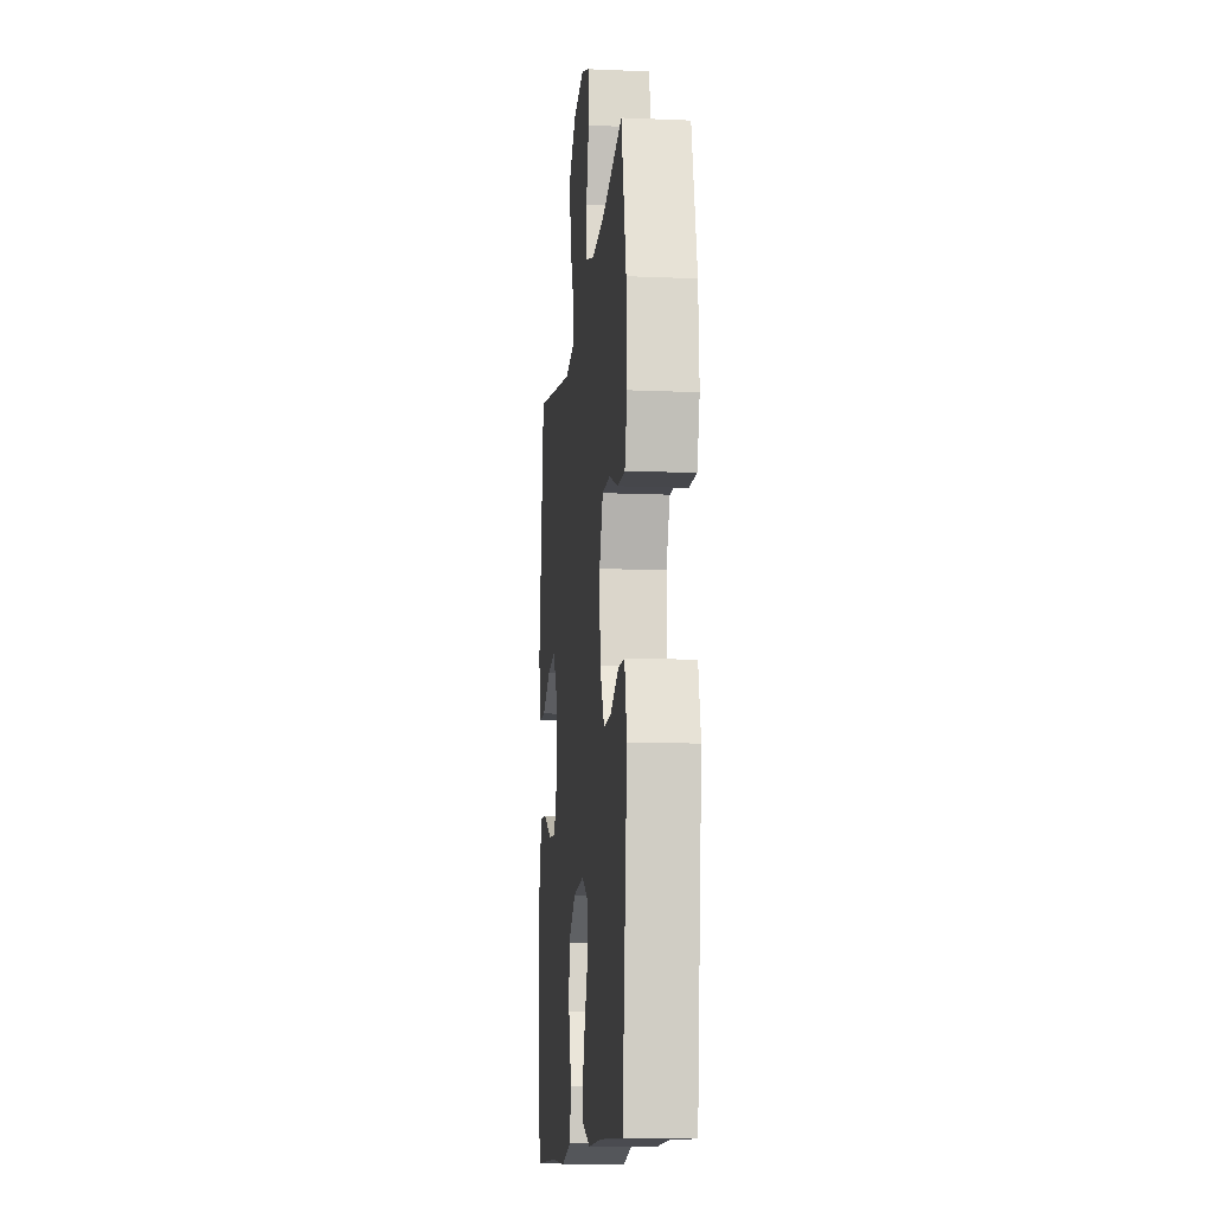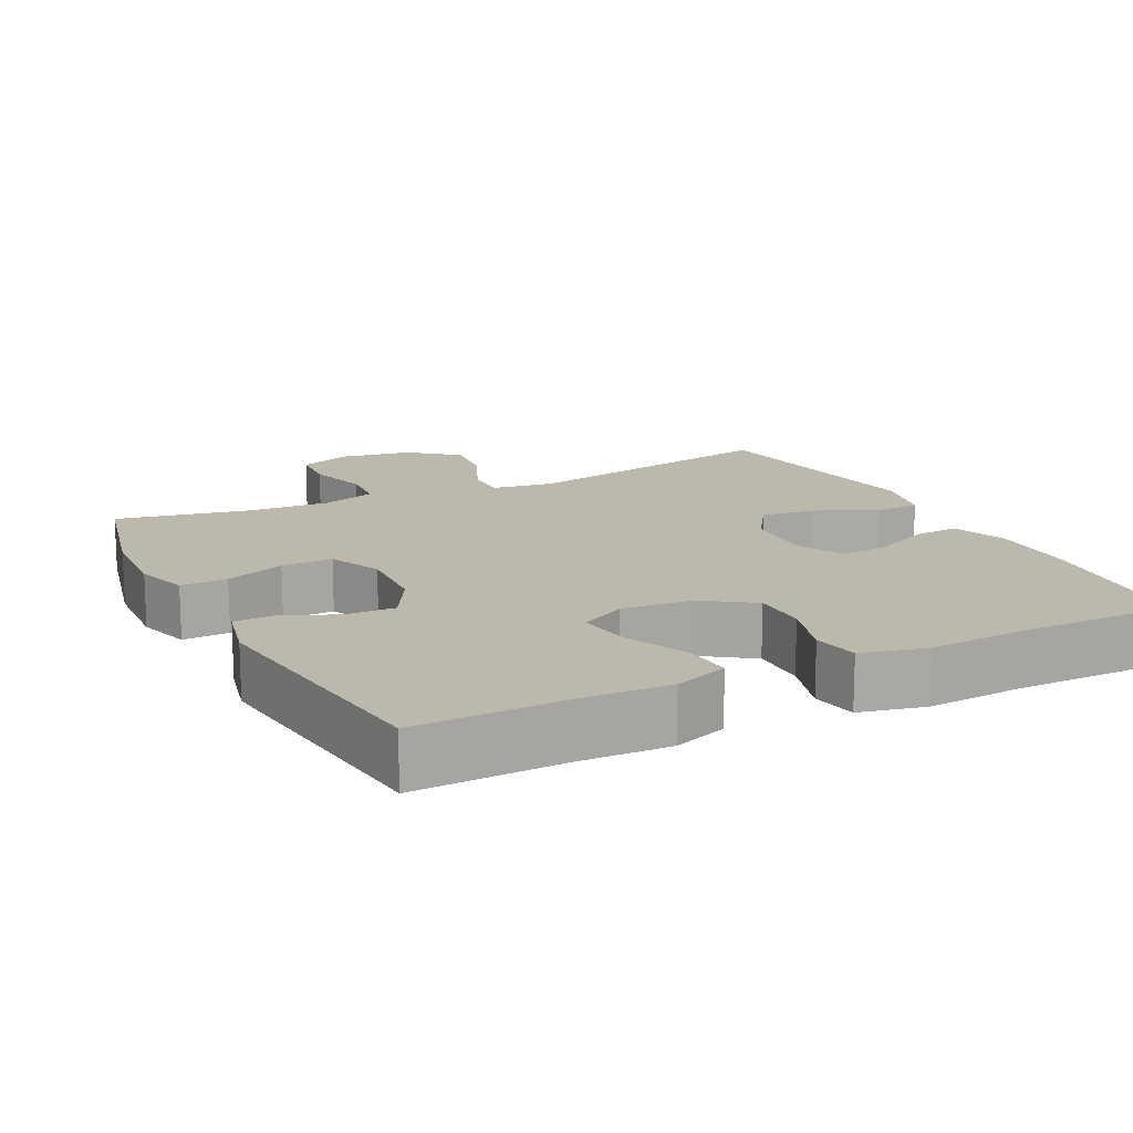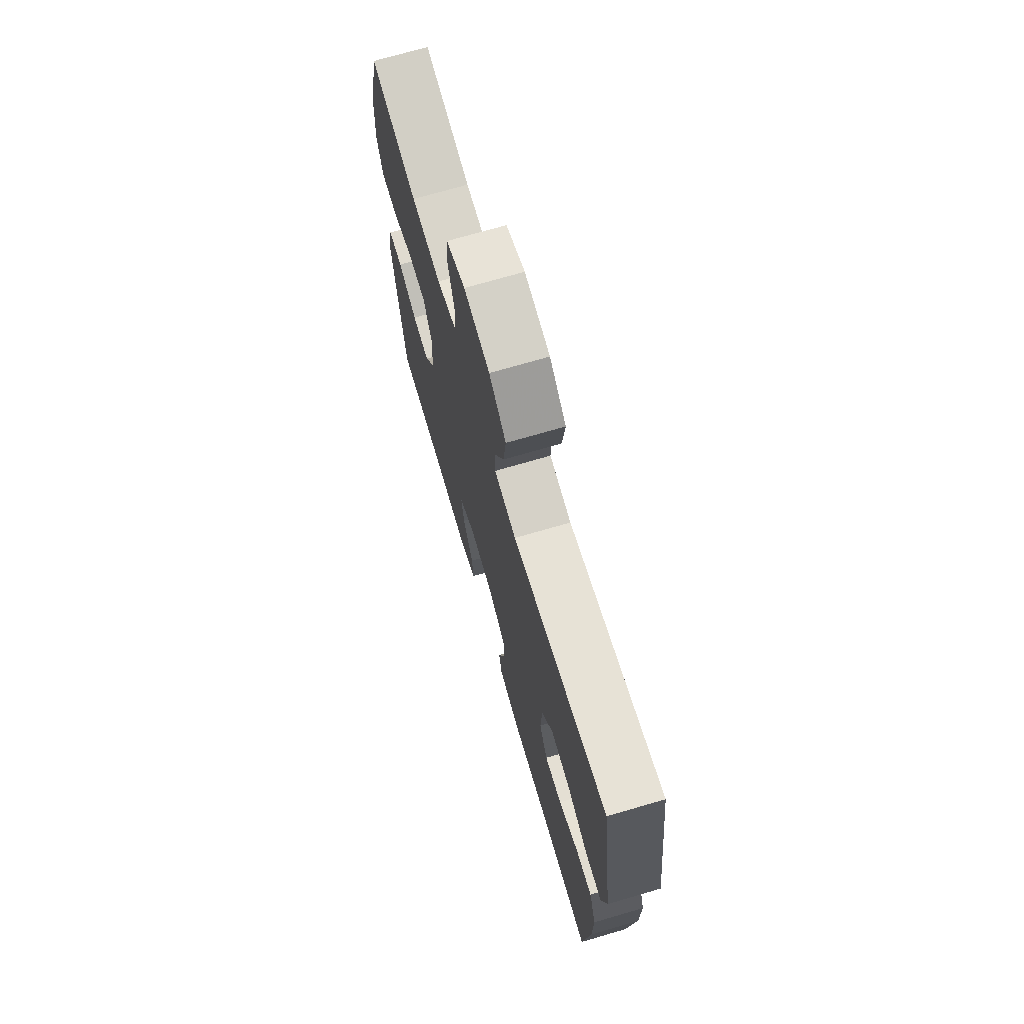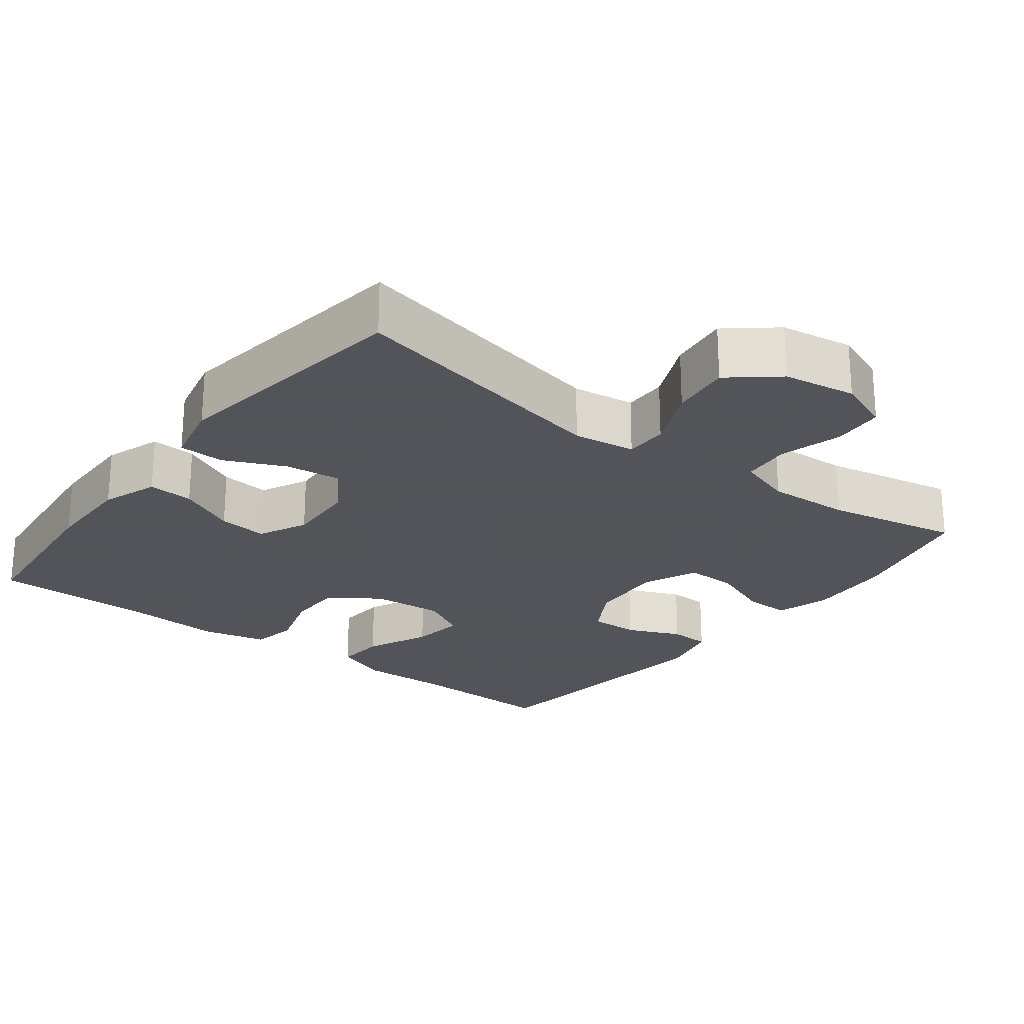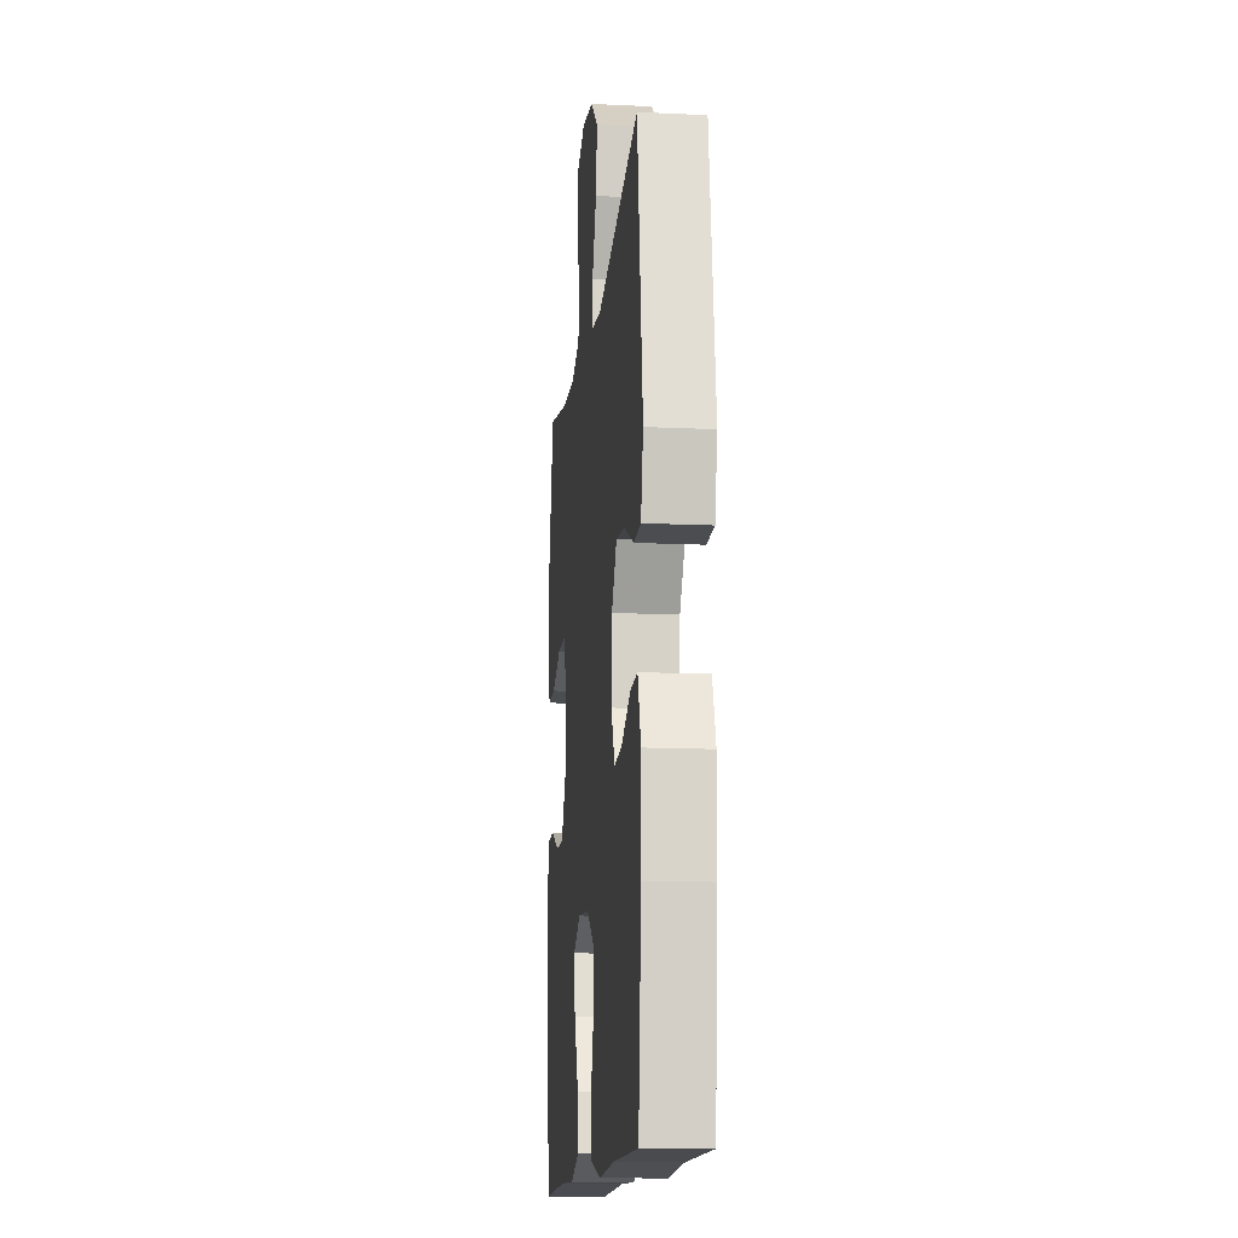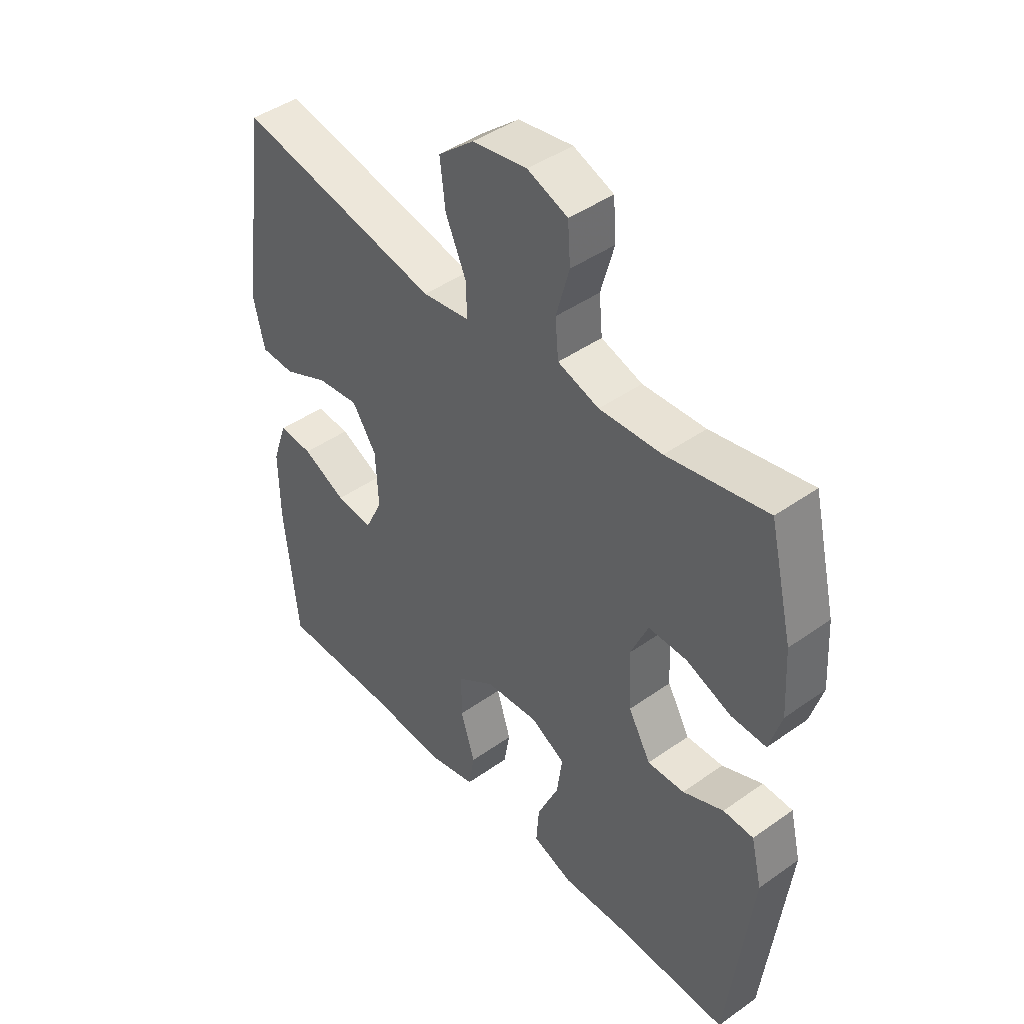
<metadata>
{"format":"obj","ext":"obj","renderer":"f3d","projection":"perspective","resolution":1024,"background":"white","views":[{"elev":-12.5,"azim":84.3,"up":"+Z"},{"elev":14.9,"azim":153.3,"up":"+Y"},{"elev":71.7,"azim":-106.3,"up":"+Z"},{"elev":-23.9,"azim":-37.5,"up":"+Y"},{"elev":-13.8,"azim":-96.0,"up":"+Z"},{"elev":44.1,"azim":50.3,"up":"+Z"}]}
</metadata>
<code>
v -0.5 0.07 -0.5
v -0.524 0.07 -0.262
v -0.525 0.07 -0.139
v -0.498 0.07 -0.062
v -0.436 0.07 -0.066
v -0.357 0.07 -0.104
v -0.29 0.07 -0.111
v -0.258 0.07 -0.045
v -0.263 0.07 0.053
v -0.307 0.07 0.119
v -0.383 0.07 0.11
v -0.466 0.07 0.072
v -0.528 0.07 0.074
v -0.548 0.07 0.162
v -0.5 0.07 0.5
v -0.131 0.07 0.425
v -0.046 0.07 0.437
v -0.046 0.07 0.496
v -0.084 0.07 0.581
v -0.094 0.07 0.663
v -0.029 0.07 0.717
v 0.07 0.07 0.733
v 0.143 0.07 0.705
v 0.148 0.07 0.635
v 0.124 0.07 0.549
v 0.13 0.07 0.482
v 0.205 0.07 0.458
v 0.319 0.07 0.464
v 0.5 0.07 0.5
v 0.543 0.07 0.319
v 0.55 0.07 0.202
v 0.528 0.07 0.128
v 0.464 0.07 0.13
v 0.382 0.07 0.162
v 0.312 0.07 0.163
v 0.28 0.07 0.09
v 0.286 0.07 -0.014
v 0.327 0.07 -0.086
v 0.394 0.07 -0.084
v 0.468 0.07 -0.052
v 0.523 0.07 -0.054
v 0.543 0.07 -0.138
v 0.5 0.07 -0.5
v 0.294 0.07 -0.494
v 0.174 0.07 -0.498
v 0.1 0.07 -0.471
v 0.105 0.07 -0.403
v 0.144 0.07 -0.316
v 0.154 0.07 -0.243
v 0.091 0.07 -0.209
v -0.006 0.07 -0.217
v -0.074 0.07 -0.264
v -0.074 0.07 -0.341
v -0.048 0.07 -0.425
v -0.059 0.07 -0.488
v -0.148 0.07 -0.509
v -0.282 0.07 -0.5
v -0.5 0 -0.5
v -0.524 0 -0.262
v -0.525 0 -0.139
v -0.498 0 -0.062
v -0.436 0 -0.066
v -0.357 0 -0.104
v -0.29 0 -0.111
v -0.258 0 -0.045
v -0.263 0 0.053
v -0.307 0 0.119
v -0.383 0 0.11
v -0.466 0 0.072
v -0.528 0 0.074
v -0.548 0 0.162
v -0.5 0 0.5
v -0.131 0 0.425
v -0.046 0 0.437
v -0.046 0 0.496
v -0.084 0 0.581
v -0.094 0 0.663
v -0.029 0 0.717
v 0.07 0 0.733
v 0.143 0 0.705
v 0.148 0 0.635
v 0.124 0 0.549
v 0.13 0 0.482
v 0.205 0 0.458
v 0.319 0 0.464
v 0.5 0 0.5
v 0.543 0 0.319
v 0.55 0 0.202
v 0.528 0 0.128
v 0.464 0 0.13
v 0.382 0 0.162
v 0.312 0 0.163
v 0.28 0 0.09
v 0.286 0 -0.014
v 0.327 0 -0.086
v 0.394 0 -0.084
v 0.468 0 -0.052
v 0.523 0 -0.054
v 0.543 0 -0.138
v 0.5 0 -0.5
v 0.294 0 -0.494
v 0.174 0 -0.498
v 0.1 0 -0.471
v 0.105 0 -0.403
v 0.144 0 -0.316
v 0.154 0 -0.243
v 0.091 0 -0.209
v -0.006 0 -0.217
v -0.074 0 -0.264
v -0.074 0 -0.341
v -0.048 0 -0.425
v -0.059 0 -0.488
v -0.148 0 -0.509
v -0.282 0 -0.5
f 54 55 56 57
f 53 54 57 1
f 52 53 1 2
f 51 52 2 3
f 50 51 3
f 45 46 47 48
f 44 45 48 49
f 43 44 49
f 42 43 49
f 39 40 41 42
f 38 39 42 49
f 37 38 49 50
f 31 32 33 34
f 31 34 35
f 28 29 30 31
f 27 28 31 35
f 26 27 35 36
f 22 23 24 25
f 22 25 26
f 21 22 26
f 18 19 20 21
f 17 18 21 26
f 13 14 15 16
f 11 12 13 16
f 10 11 16 17
f 9 10 17 26
f 3 4 5 6
f 3 6 7
f 50 3 7
f 37 50 7 8
f 26 36 37
f 8 9 26 37
f 114 113 112 111
f 58 114 111 110
f 59 58 110 109
f 60 59 109 108
f 60 108 107
f 105 104 103 102
f 106 105 102 101
f 106 101 100
f 106 100 99
f 99 98 97 96
f 106 99 96 95
f 107 106 95 94
f 91 90 89 88
f 92 91 88
f 88 87 86 85
f 92 88 85 84
f 93 92 84 83
f 82 81 80 79
f 83 82 79
f 83 79 78
f 78 77 76 75
f 83 78 75 74
f 73 72 71 70
f 73 70 69 68
f 74 73 68 67
f 83 74 67 66
f 63 62 61 60
f 64 63 60
f 64 60 107
f 65 64 107 94
f 94 93 83
f 94 83 66 65
f 1 58 59 2
f 2 59 60 3
f 3 60 61 4
f 4 61 62 5
f 5 62 63 6
f 6 63 64 7
f 7 64 65 8
f 8 65 66 9
f 9 66 67 10
f 10 67 68 11
f 11 68 69 12
f 12 69 70 13
f 13 70 71 14
f 14 71 72 15
f 15 72 73 16
f 16 73 74 17
f 17 74 75 18
f 18 75 76 19
f 19 76 77 20
f 20 77 78 21
f 21 78 79 22
f 22 79 80 23
f 23 80 81 24
f 24 81 82 25
f 25 82 83 26
f 26 83 84 27
f 27 84 85 28
f 28 85 86 29
f 29 86 87 30
f 30 87 88 31
f 31 88 89 32
f 32 89 90 33
f 33 90 91 34
f 34 91 92 35
f 35 92 93 36
f 36 93 94 37
f 37 94 95 38
f 38 95 96 39
f 39 96 97 40
f 40 97 98 41
f 41 98 99 42
f 42 99 100 43
f 43 100 101 44
f 44 101 102 45
f 45 102 103 46
f 46 103 104 47
f 47 104 105 48
f 48 105 106 49
f 49 106 107 50
f 50 107 108 51
f 51 108 109 52
f 52 109 110 53
f 53 110 111 54
f 54 111 112 55
f 55 112 113 56
f 56 113 114 57
f 57 114 58 1

</code>
